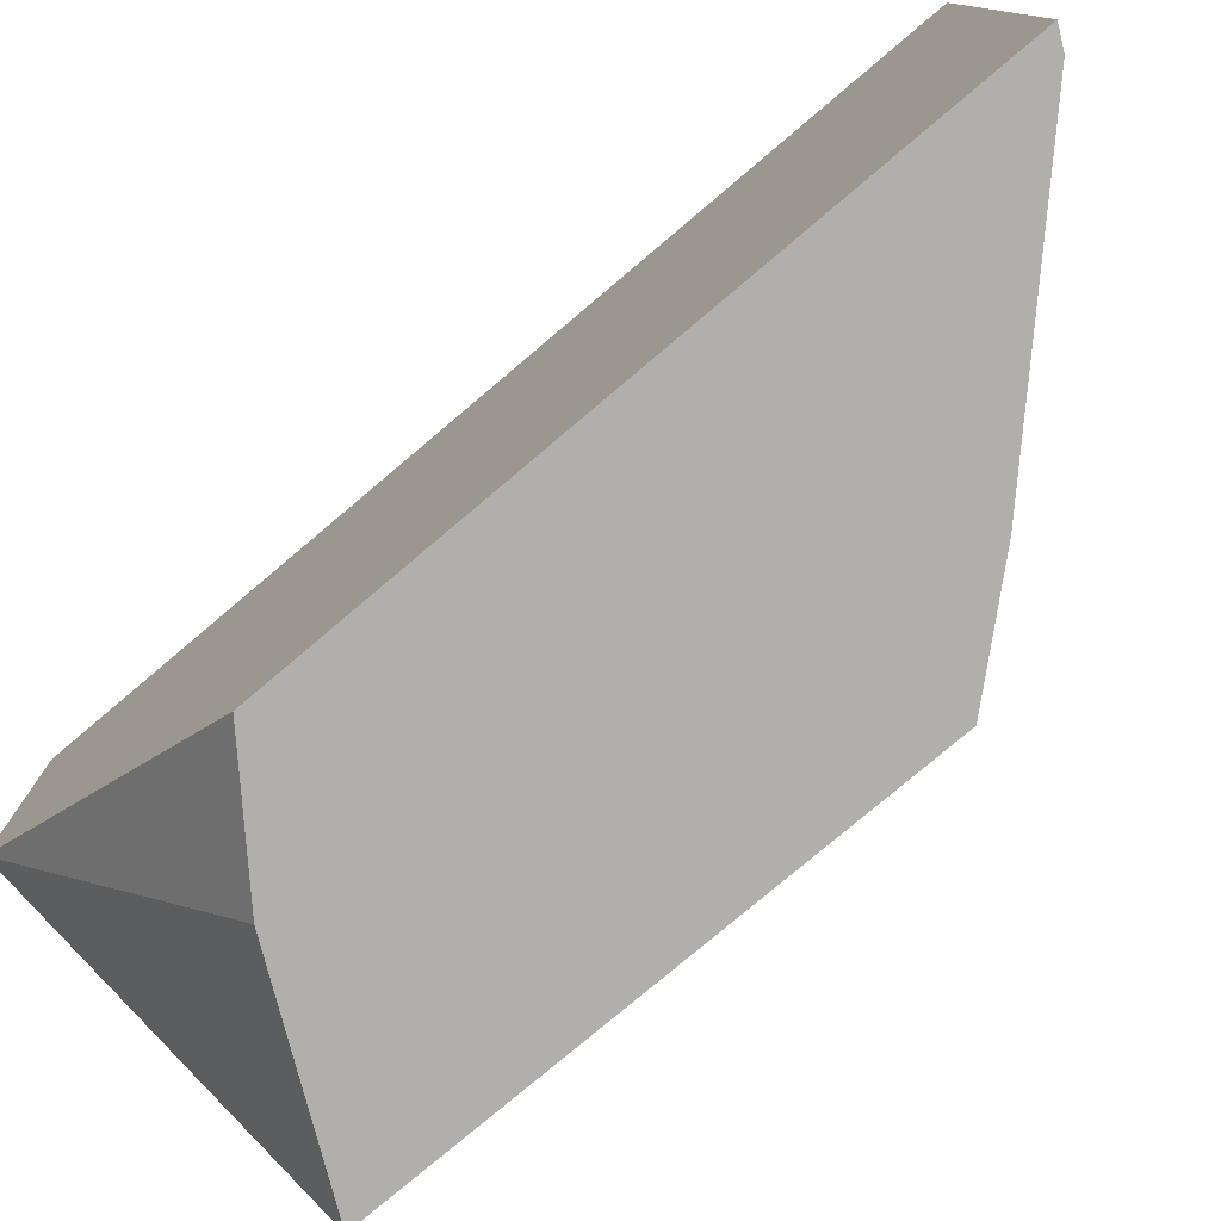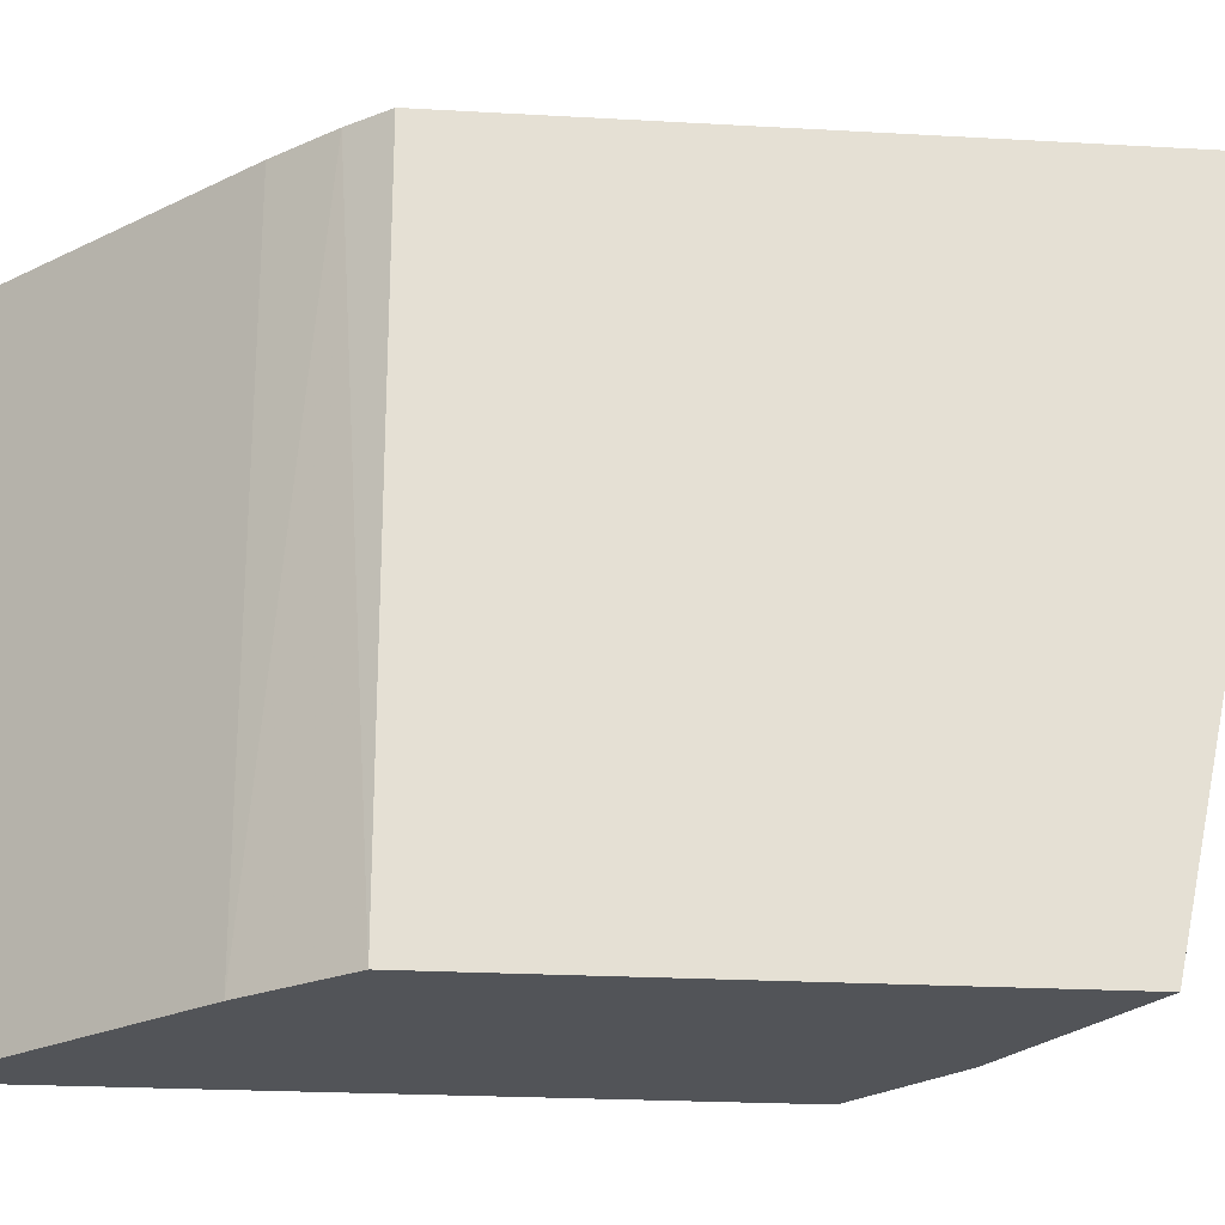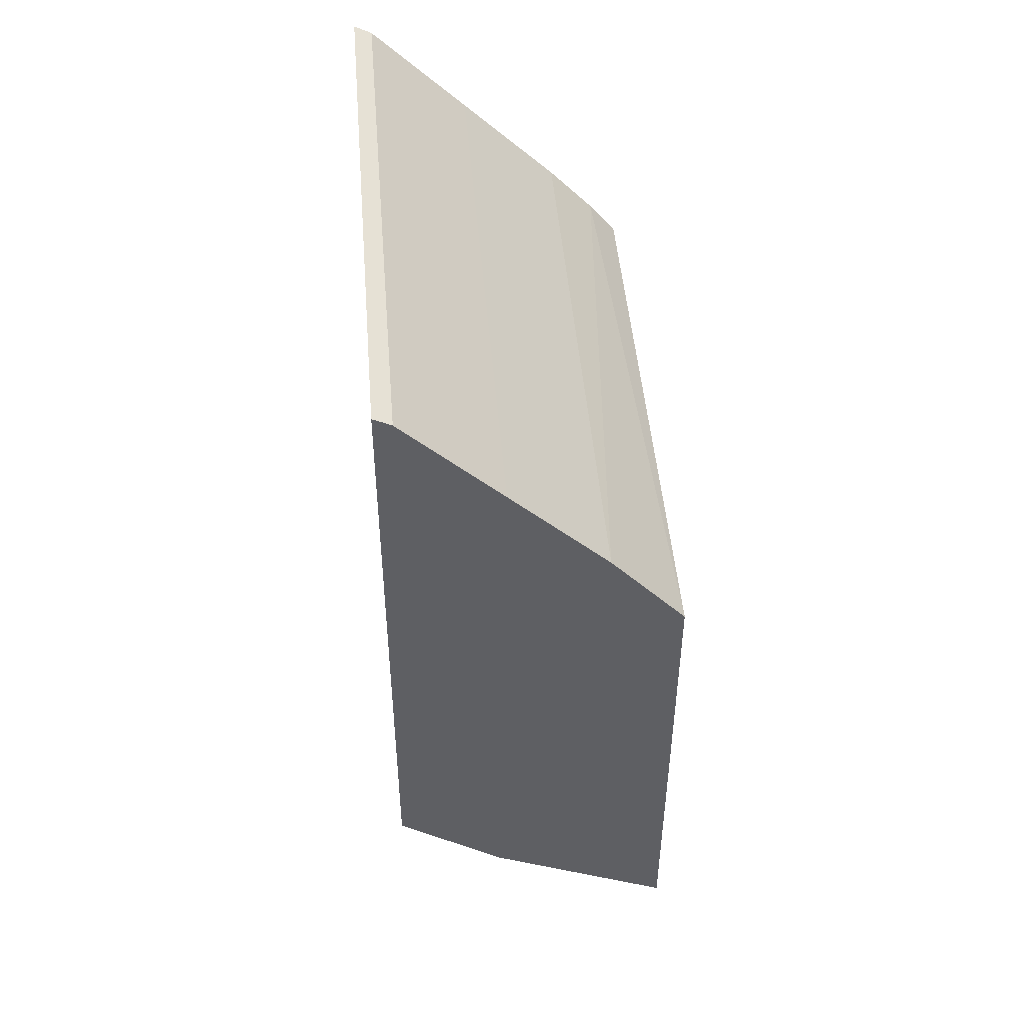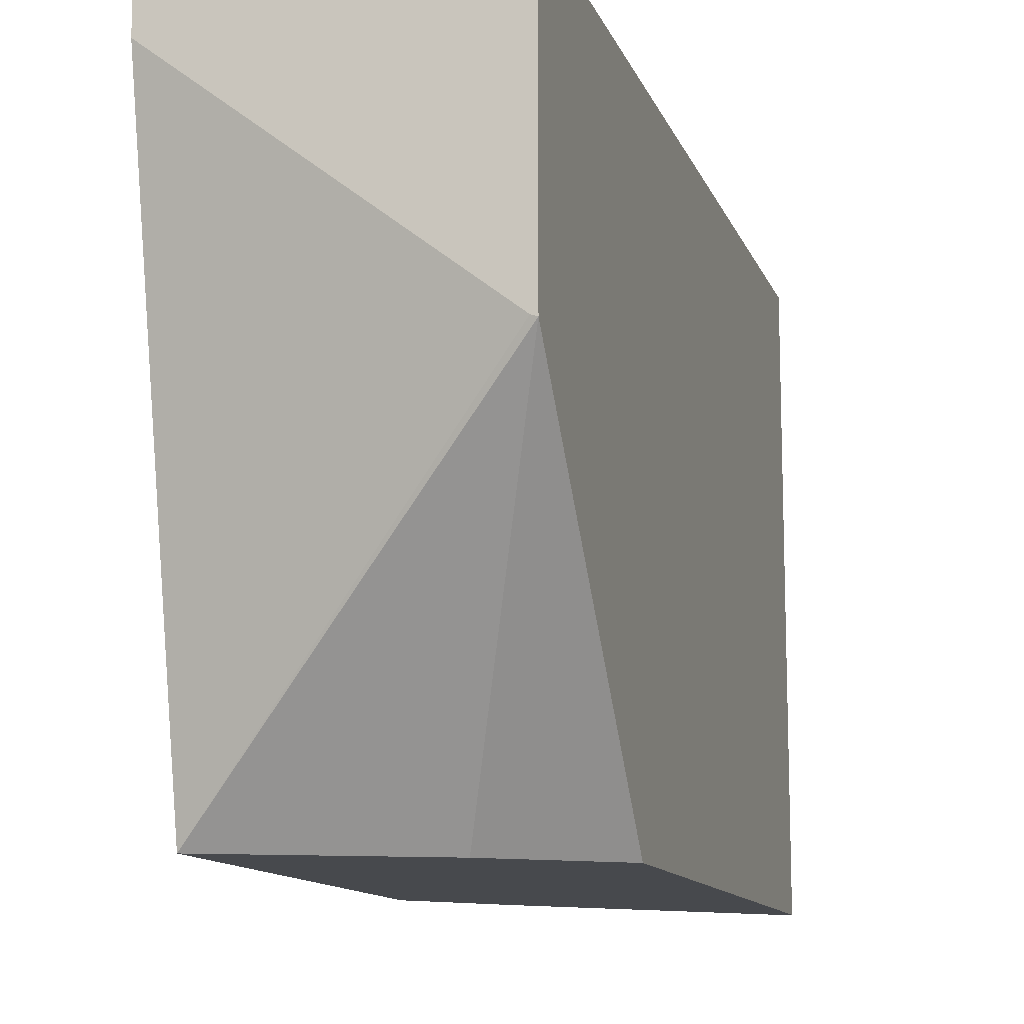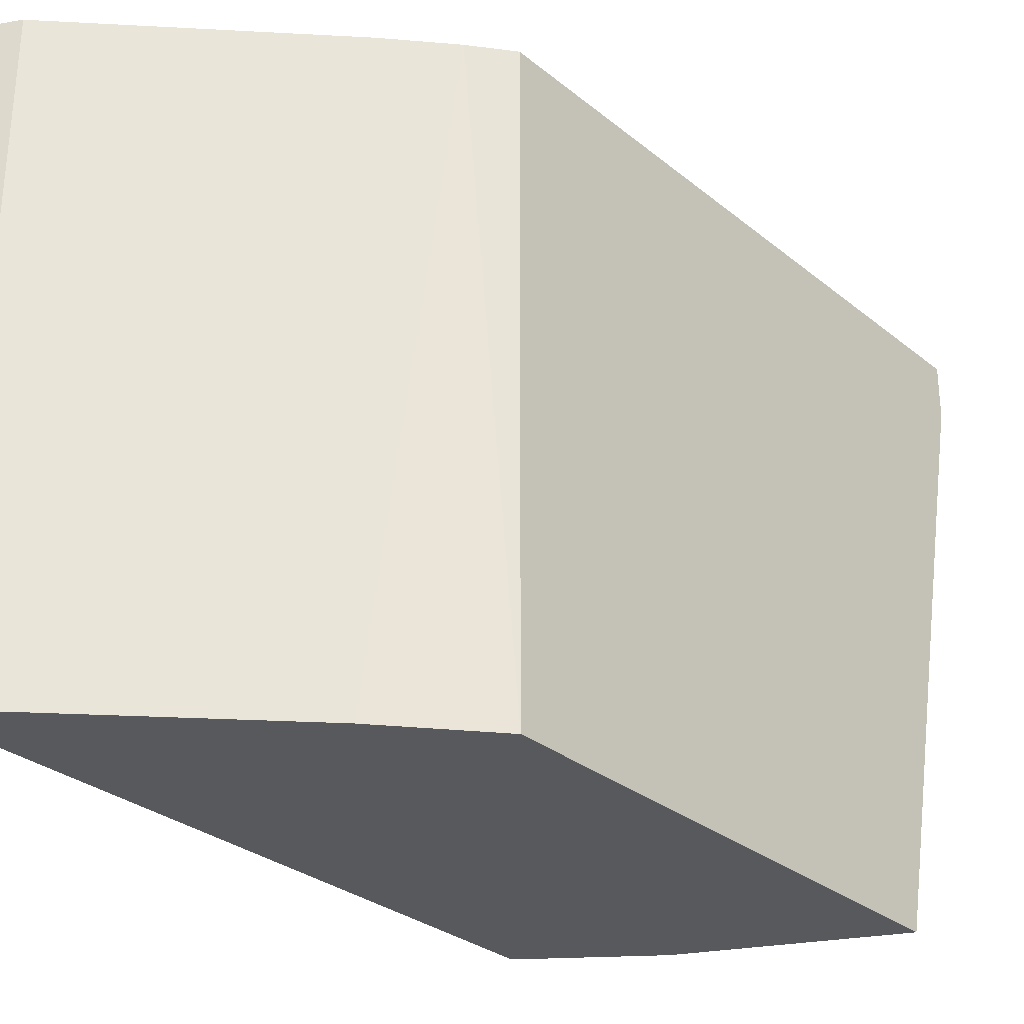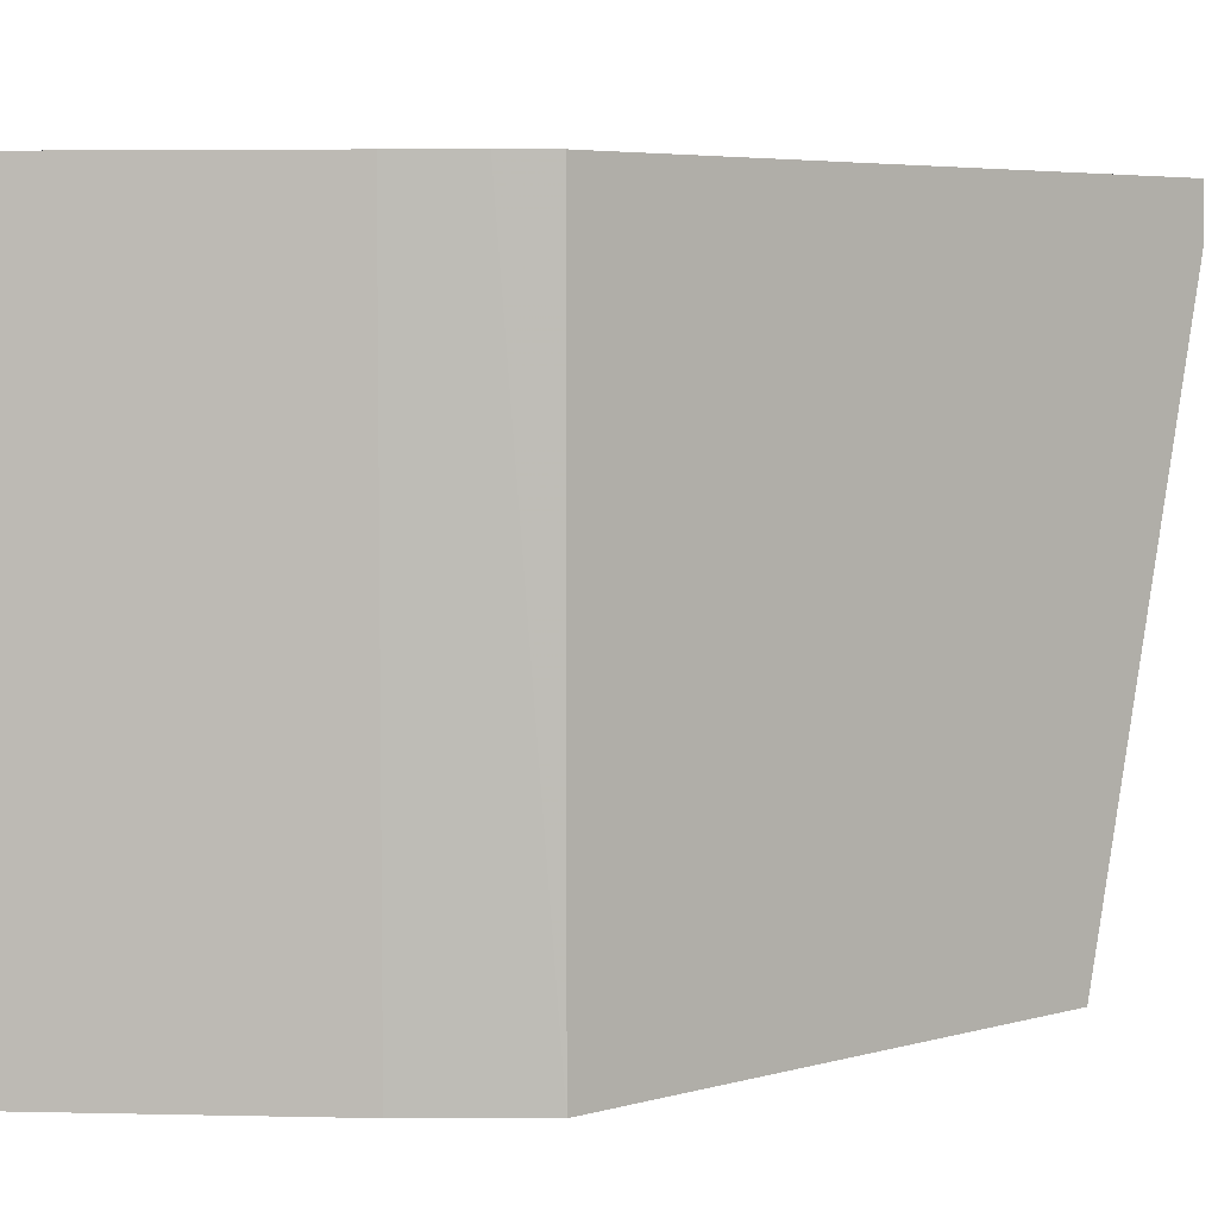
<metadata>
{"format":"obj","ext":"obj","renderer":"f3d","projection":"perspective","resolution":1024,"background":"white","views":[{"elev":-78.3,"azim":-49.8,"up":"+Y"},{"elev":-23.2,"azim":84.5,"up":"+Y"},{"elev":47.2,"azim":-4.6,"up":"+Z"},{"elev":-12.1,"azim":-164.3,"up":"+Y"},{"elev":-29.9,"azim":40.5,"up":"+Y"},{"elev":5.2,"azim":49.1,"up":"+Y"}]}
</metadata>
<code>
v -0.2148 0.472 -0.5311
v -0.2828 0.472 -0.4984
v -0.3222 0.5932 -0.5749
v -0.3201 0.5939 -0.5749
v -0.2148 0.6755 -0.5749
v -0.2148 0.472 -0.3477
v -0.3222 0.472 -0.4698
v -0.3222 0.6946 -0.5749
v -0.2148 0.6946 -0.5749
v -0.2148 0.6946 -0.3477
v -0.2253 0.6946 -0.3346
v -0.2427 0.472 -0.3155
v -0.3222 0.472 -0.2394
v -0.3222 0.6946 -0.2394
v -0.2427 0.6946 -0.3155
v -0.2791 0.472 -0.2791
v -0.3207 0.472 -0.2401
v -0.3155 0.6946 -0.2427
v -0.2791 0.6946 -0.2791
v -0.3155 0.472 -0.2427
f 6 10 11
f 8 11 10
f 6 11 12
f 8 14 18
f 8 19 15
f 8 15 11
f 8 10 9
f 16 19 18
f 12 15 19
f 12 19 16
f 13 17 14
f 14 17 18
f 16 18 20
f 17 20 18
f 3 14 8
f 11 15 12
f 3 13 14
f 8 18 19
f 3 5 4
f 3 7 13
f 1 2 3
f 1 3 4
f 1 4 5
f 1 5 9
f 1 10 6
f 1 6 12
f 1 12 16
f 1 9 10
f 1 20 17
f 1 17 13
f 1 13 7
f 1 7 2
f 2 7 3
f 3 8 9
f 3 9 5
f 1 16 20

</code>
